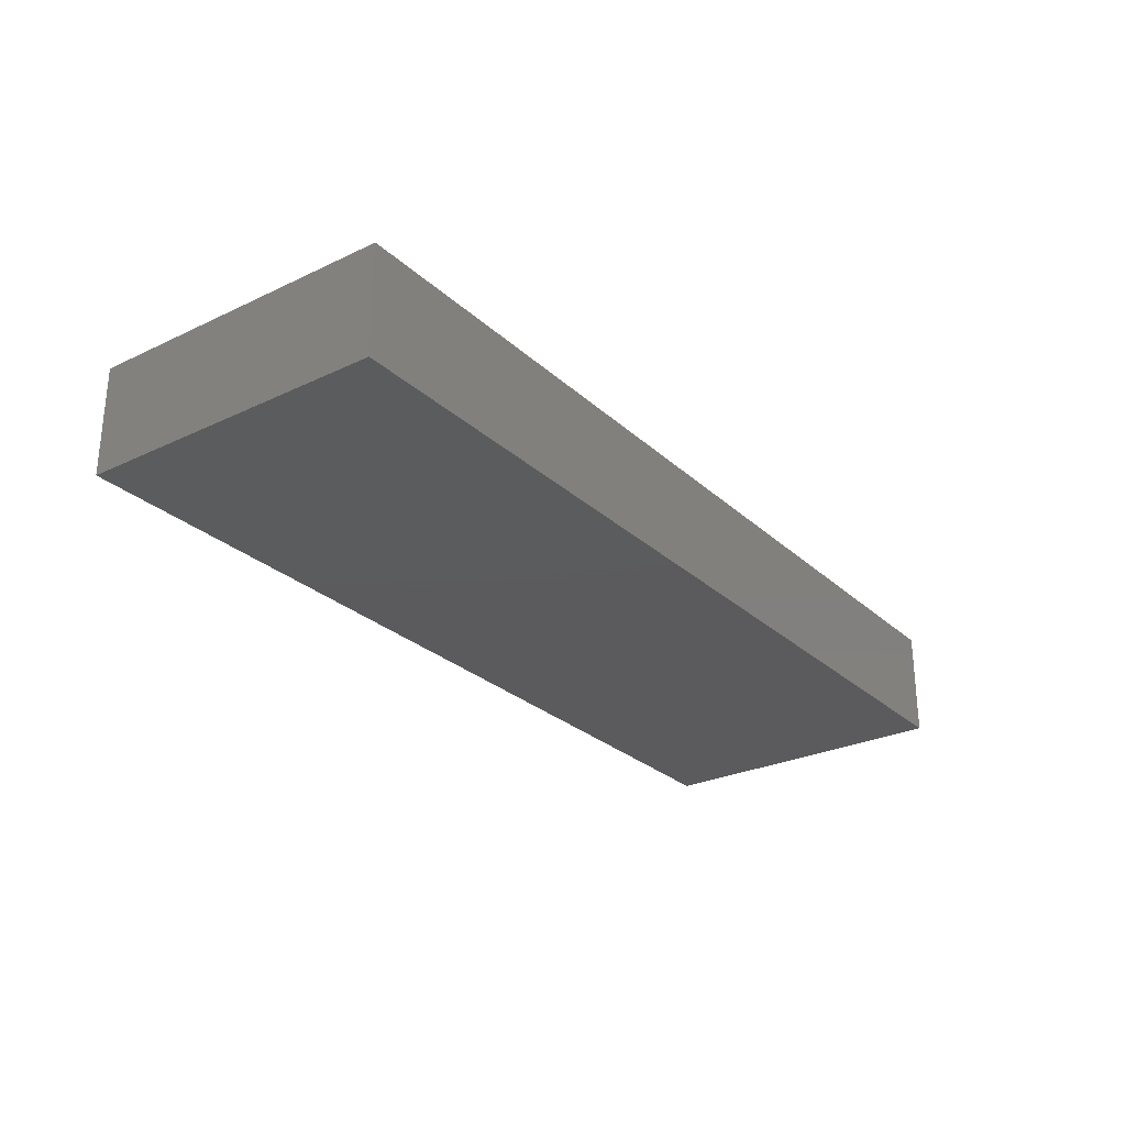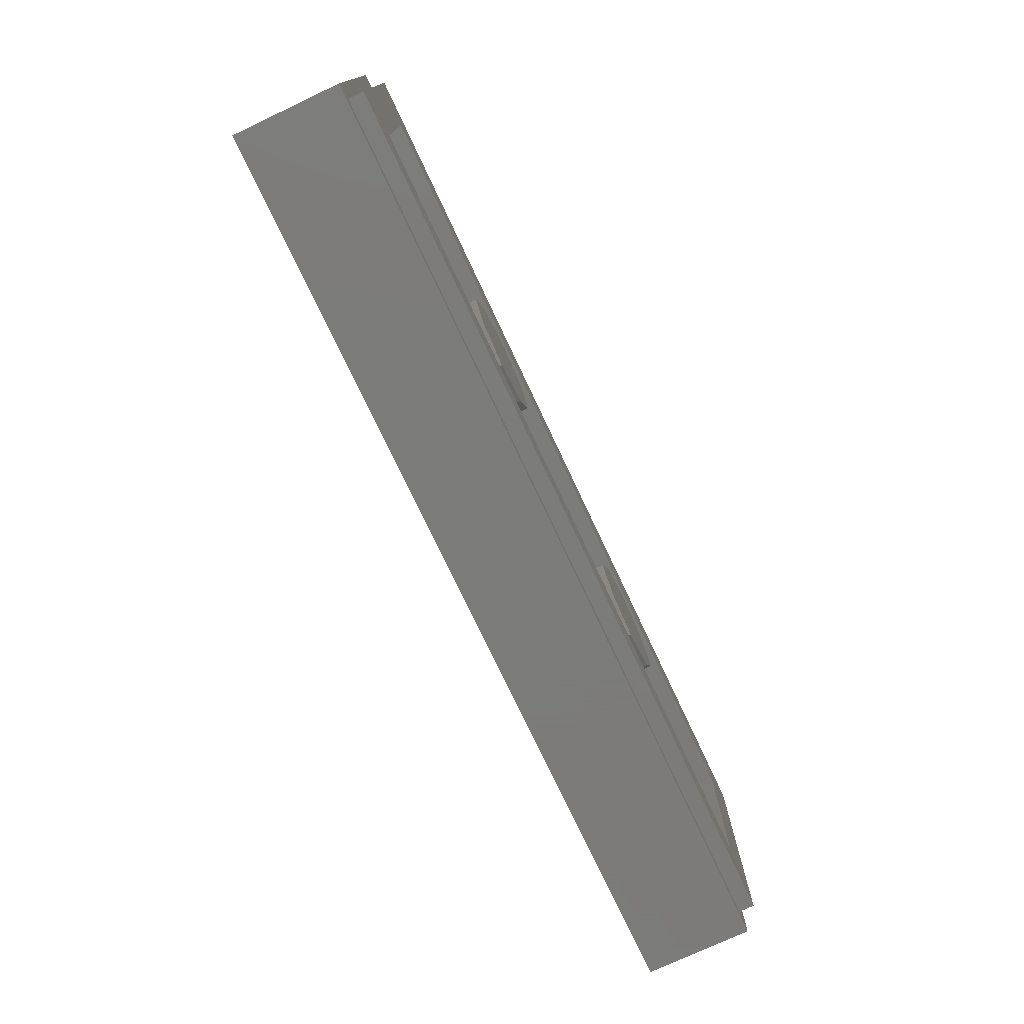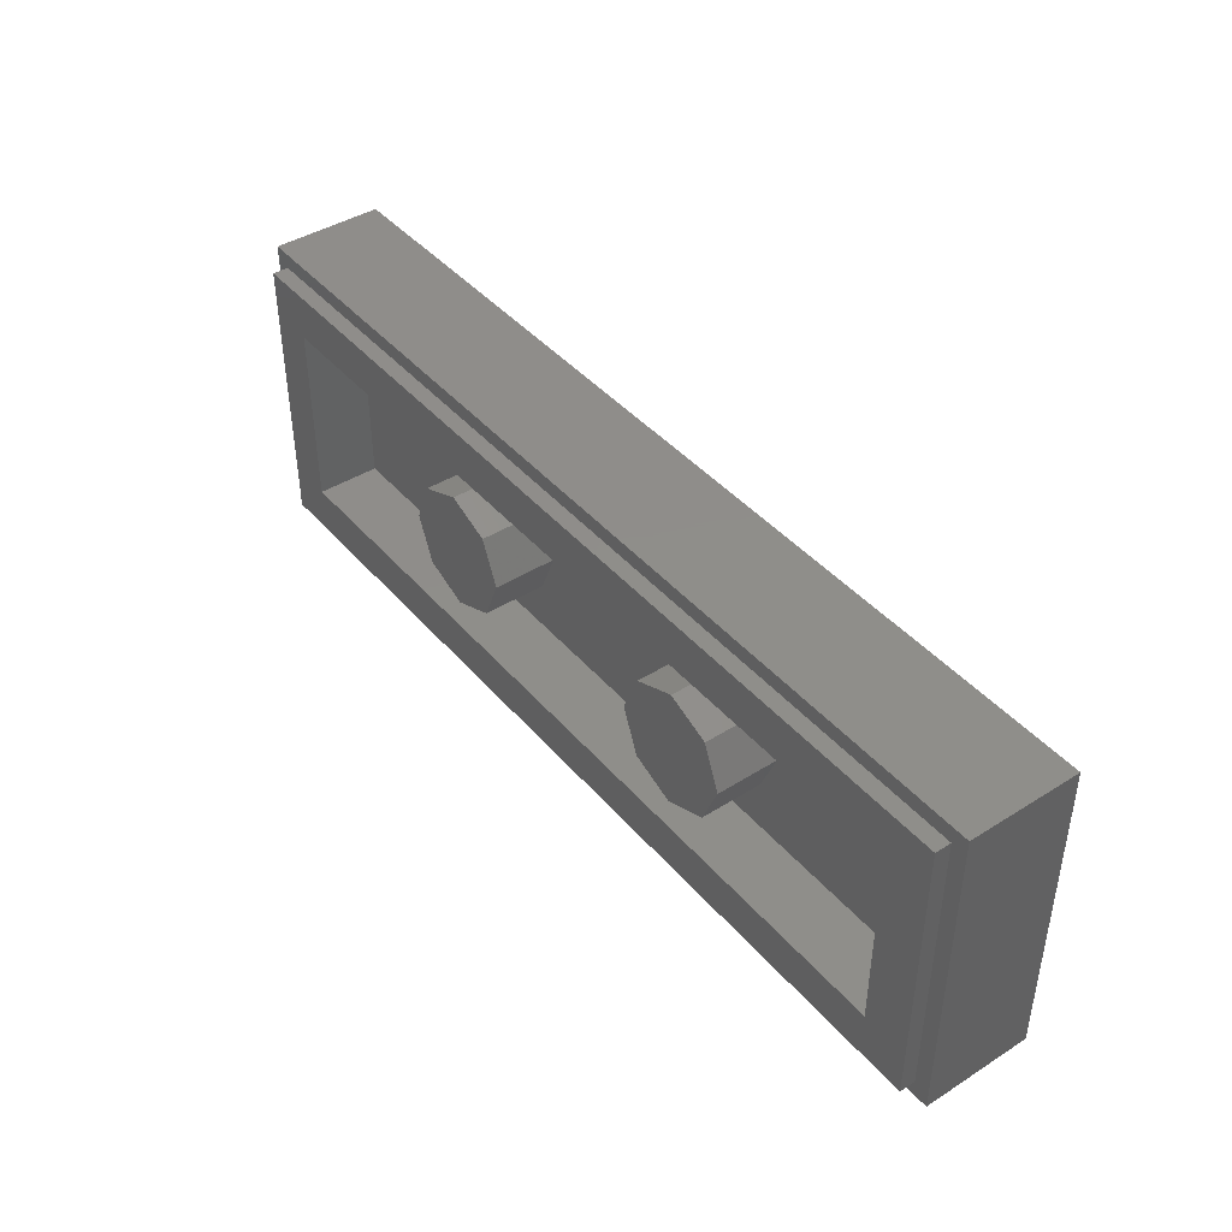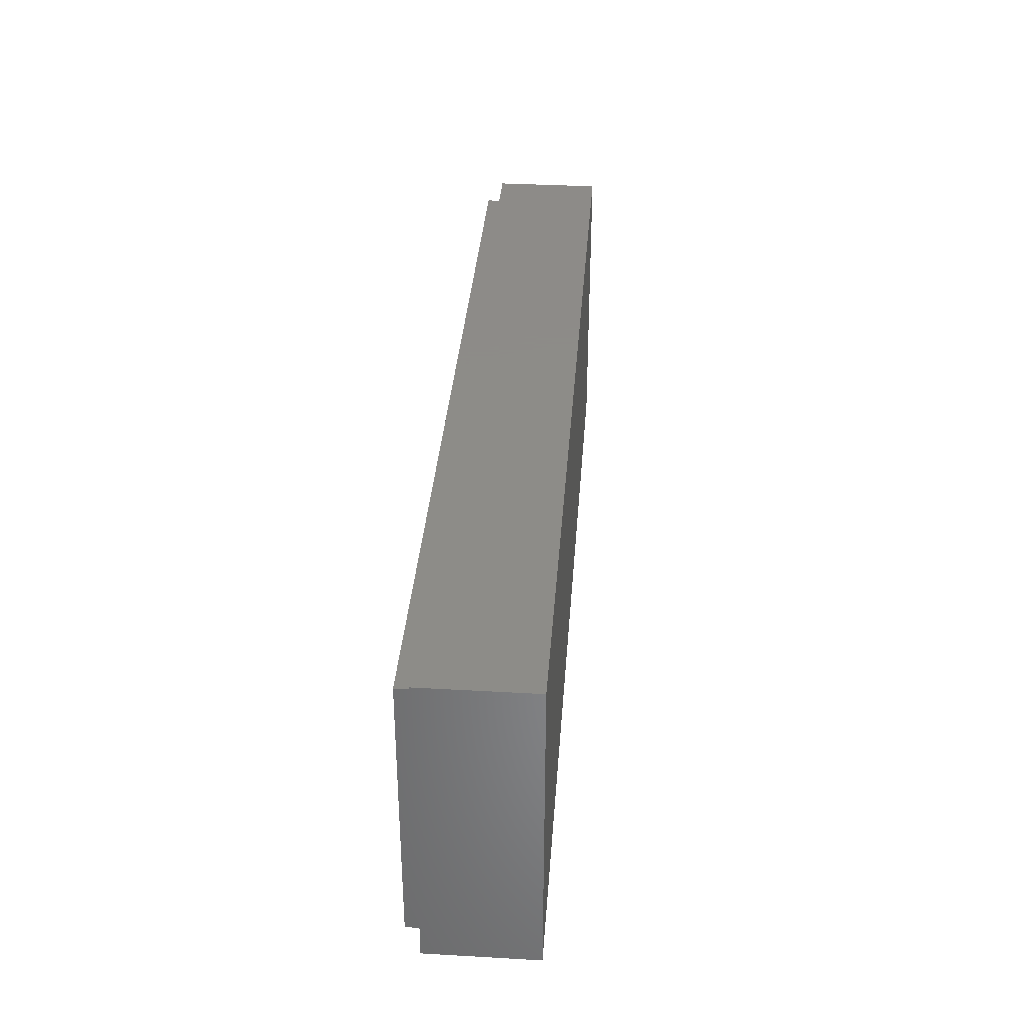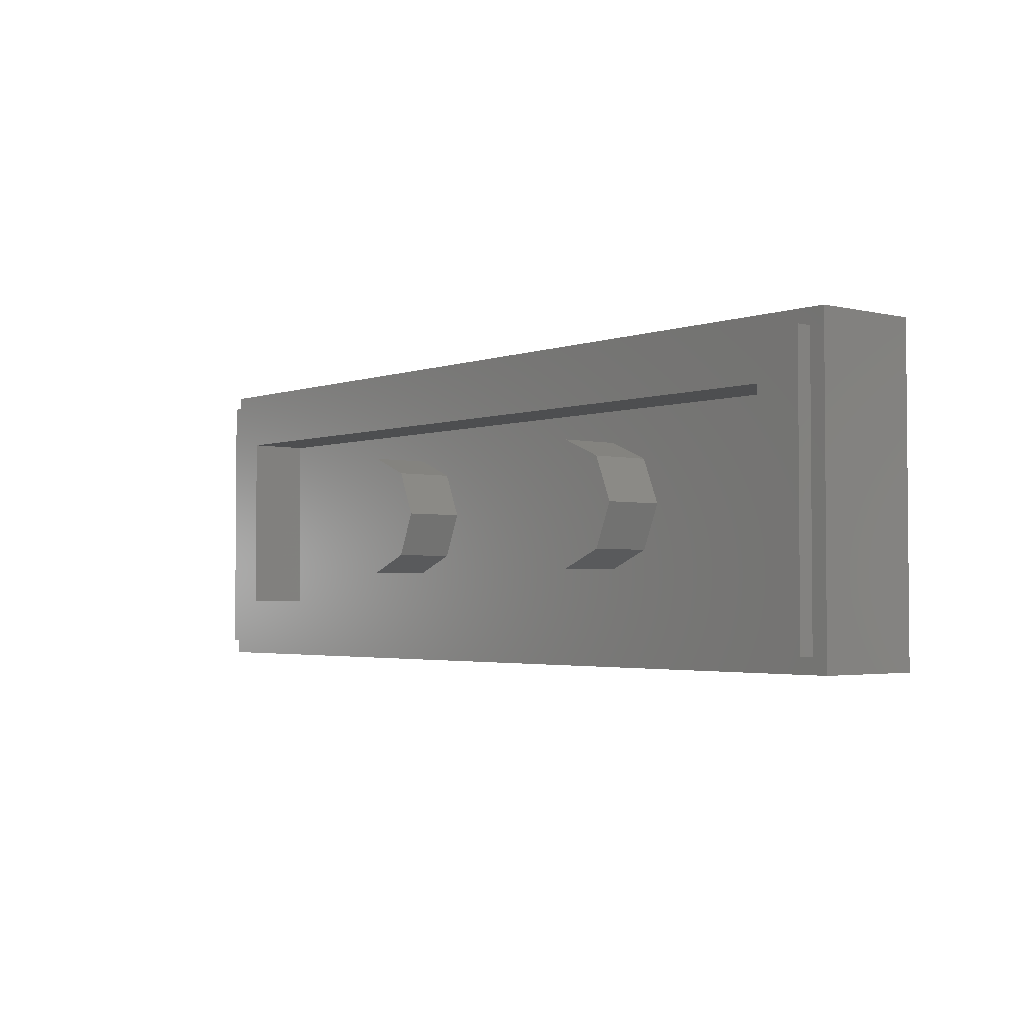
<metadata>
{"format":"stl","ext":"stl","renderer":"f3d","projection":"perspective","resolution":1024,"background":"white","views":[{"elev":-27.3,"azim":-53.8,"up":"+Y"},{"elev":-75.2,"azim":115.2,"up":"+Z"},{"elev":42.4,"azim":-127.0,"up":"+Z"},{"elev":35.2,"azim":-85.7,"up":"+Z"},{"elev":-2.8,"azim":-129.7,"up":"+Z"}]}
</metadata>
<code>
# stl→obj: 251 verts, 477 faces
v -0.41 0 -0.38
v 0 0 -0.4
v 0.41 0 -0.38
v -0.18 0 -0.12
v 0.18 0 -0.12
v 0.1953 0 -0.117
v -0.1953 0 -0.117
v 0.2083 0 -0.1083
v -0.2083 0 -0.1083
v 0.217 0 -0.09532
v -0.217 0 -0.09532
v 0.4 0 0.27
v -0.4 0 0.27
v -0.53 0 0.29
v 0.53 0 0.29
v 1.2 0 0.4
v -1.2 0 0.4
v -1.04 0 0.26
v -1.055 0 0.2577
v -0.993 0 0.2454
v -0.97 0 0.25
v -1.012 0 0.2324
v -1.068 0 0.2512
v -1.077 0 0.2415
v -1.025 0 0.213
v -1.03 0 0.19
v -1.08 0 0.23
v -1.025 0 0.167
v -1.06 0 -0.13
v -1.012 0 0.1476
v -1.057 0 -0.1453
v -1.048 0 -0.1583
v -0.993 0 0.1346
v -0.97 0 0.13
v -1.035 0 -0.167
v -1.02 0 -0.17
v -0.947 0 0.1346
v -0.65 0 -0.17
v -0.6347 0 -0.167
v -0.9276 0 0.1476
v -0.6217 0 -0.1583
v -0.9146 0 0.167
v -0.613 0 -0.1453
v -0.91 0 0.19
v -0.61 0 -0.13
v -0.684 0 0.23
v -0.6867 0 0.2415
v -0.9146 0 0.213
v -0.6946 0 0.2512
v -0.9276 0 0.2324
v -0.7062 0 0.2577
v -0.947 0 0.2454
v -0.72 0 0.26
v -0.44 0 -0.38
v -1.2 0 -0.4
v -0.44 0 -0.22
v -0.56 0 -0.2
v -1.06 0 -0.2
v -1.075 0 -0.197
v -1.088 0 -0.1883
v -1.097 0 -0.1753
v -1.1 0 -0.16
v -1.1 0 0.22
v -1.097 0 0.2399
v -1.088 0 0.2568
v -1.075 0 0.268
v -1.06 0 0.272
v -0.7 0 0.272
v -0.553 0 0.2847
v -0.6847 0 0.268
v -0.6717 0 0.2568
v -0.5724 0 0.2695
v -0.663 0 0.2399
v -0.5854 0 0.2468
v -0.59 0 0.22
v -0.5854 0 0.1932
v -0.54 0 -0.14
v -0.5354 0 -0.1568
v -0.5376 0 -0.1742
v -0.5462 0 -0.1893
v 0.993 0 0.2454
v 1.055 0 0.2577
v 1.04 0 0.26
v 0.97 0 0.25
v 1.012 0 0.2324
v 1.068 0 0.2512
v 1.025 0 0.213
v 1.077 0 0.2415
v 1.03 0 0.19
v 1.08 0 0.23
v 1.025 0 0.167
v 1.06 0 -0.13
v 1.012 0 0.1476
v 1.057 0 -0.1453
v 0.993 0 0.1346
v 1.048 0 -0.1583
v 0.97 0 0.13
v 1.035 0 -0.167
v 0.947 0 0.1346
v 1.02 0 -0.17
v 0.6347 0 -0.167
v 0.65 0 -0.17
v 0.9276 0 0.1476
v 0.6217 0 -0.1583
v 0.9146 0 0.167
v 0.613 0 -0.1453
v 0.91 0 0.19
v 0.61 0 -0.13
v 0.684 0 0.23
v 0.9146 0 0.213
v 0.6867 0 0.2415
v 0.9276 0 0.2324
v 0.6946 0 0.2512
v 0.947 0 0.2454
v 0.7062 0 0.2577
v 0.72 0 0.26
v 1.2 0 -0.4
v 0.44 0 -0.38
v 0.56 0 -0.2
v 0.44 0 -0.22
v 1.06 0 -0.2
v 1.075 0 -0.197
v 1.088 0 -0.1883
v 1.097 0 -0.1753
v 1.1 0 -0.16
v 1.1 0 0.22
v 1.097 0 0.2399
v 1.088 0 0.2568
v 1.075 0 0.268
v 1.06 0 0.272
v 0.7 0 0.272
v 0.553 0 0.2847
v 0.6847 0 0.268
v 0.5724 0 0.2695
v 0.6717 0 0.2568
v 0.5854 0 0.2468
v 0.663 0 0.2399
v 0.59 0 0.22
v 0.5854 0 0.1932
v 0.54 0 -0.14
v 0.5354 0 -0.1568
v 0.5376 0 -0.1742
v 0.5462 0 -0.1893
v -0.2 0 -0.19
v 0.2 0 -0.19
v -0.42 0 0.27
v -0.51 0 0.27
v -0.5291 0 0.2654
v -0.5454 0 0.2524
v -0.5562 0 0.233
v -0.56 0 0.21
v -0.41 0 -0.22
v -0.4791 0 0.2162
v -0.4954 0 0.2054
v -0.4409 0 0.2162
v -0.46 0 0.22
v -0.5062 0 0.1891
v -0.4246 0 0.2054
v -0.51 0 0.17
v -0.4138 0 0.1891
v -0.5062 0 0.1509
v -0.41 0 0.17
v -0.4954 0 0.1346
v -0.4138 0 0.1509
v -0.4791 0 0.1238
v -0.4246 0 0.1346
v -0.46 0 0.12
v -0.4409 0 0.1238
v -0.2153 0 -0.187
v -0.2283 0 -0.1783
v -0.237 0 -0.1653
v 0.42 0 0.27
v 0.51 0 0.27
v 0.5291 0 0.2654
v 0.5454 0 0.2524
v 0.5562 0 0.233
v 0.56 0 0.21
v 0.41 0 -0.22
v 0.4409 0 0.2162
v 0.4954 0 0.2054
v 0.4791 0 0.2162
v 0.46 0 0.22
v 0.5062 0 0.1891
v 0.4246 0 0.2054
v 0.51 0 0.17
v 0.4138 0 0.1891
v 0.5062 0 0.1509
v 0.41 0 0.17
v 0.4954 0 0.1346
v 0.4138 0 0.1509
v 0.4791 0 0.1238
v 0.4246 0 0.1346
v 0.46 0 0.12
v 0.4409 0 0.1238
v 0.2153 0 -0.187
v 0.2283 0 -0.1783
v 0.237 0 -0.1653
v -1.2 0.28 -0.4
v -1.16 0.28 -0.36
v 1.16 0.28 -0.36
v 1.2 0.28 -0.4
v 1.2 0.28 0.4
v 1.16 0.28 0.36
v -1.16 0.28 0.36
v -1.2 0.28 0.4
v -1.16 0.32 -0.36
v -1.04 0.32 -0.24
v 1.04 0.32 -0.24
v 1.16 0.32 -0.36
v 1.16 0.32 0.36
v 1.04 0.32 0.24
v -1.04 0.32 0.24
v -1.16 0.32 0.36
v -1.04 0.16 -0.24
v -1.04 0.16 0.24
v 1.04 0.16 -0.24
v 1.04 0.16 0.24
v 0.56 0.32 0
v 0.5131 0.32 -0.1131
v 0.4 0.32 0
v 0.4 0.32 -0.16
v 0.2869 0.32 -0.1131
v 0.24 0.32 -0
v 0.2869 0.32 0.1131
v 0.4 0.32 0.16
v 0.5131 0.32 0.1131
v 0.56 0.16 0
v 0.5131 0.16 -0.1131
v 0.4 0.16 -0.16
v 0.2869 0.16 -0.1131
v 0.24 0.16 -0
v 0.2869 0.16 0.1131
v 0.4 0.16 0.16
v 0.5131 0.16 0.1131
v -0.24 0.32 0
v -0.2869 0.32 -0.1131
v -0.4 0.32 0
v -0.4 0.32 -0.16
v -0.5131 0.32 -0.1131
v -0.56 0.32 -0
v -0.5131 0.32 0.1131
v -0.4 0.32 0.16
v -0.2869 0.32 0.1131
v -0.24 0.16 0
v -0.2869 0.16 -0.1131
v -0.4 0.16 -0.16
v -0.5131 0.16 -0.1131
v -0.56 0.16 -0
v -0.5131 0.16 0.1131
v -0.4 0.16 0.16
v -0.2869 0.16 0.1131
f 1 2 3
f 4 5 6
f 6 7 4
f 6 8 9
f 9 7 6
f 9 8 10
f 10 11 9
f 10 12 13
f 13 11 10
f 14 15 16
f 16 17 14
f 18 19 20
f 20 21 18
f 22 20 19
f 19 23 22
f 23 24 25
f 25 22 23
f 26 25 24
f 24 27 26
f 28 26 27
f 27 29 28
f 30 28 29
f 29 31 30
f 31 32 33
f 33 30 31
f 34 33 32
f 32 35 34
f 35 36 37
f 37 34 35
f 38 39 37
f 37 36 38
f 37 39 40
f 40 39 41
f 41 42 40
f 42 41 43
f 43 44 42
f 44 43 45
f 45 46 44
f 46 47 48
f 48 44 46
f 47 49 50
f 50 48 47
f 49 51 52
f 52 50 49
f 52 51 53
f 53 21 52
f 21 53 18
f 54 55 2
f 2 1 54
f 56 57 55
f 55 54 56
f 55 57 58
f 55 58 59
f 55 59 60
f 60 61 55
f 61 62 55
f 17 55 62
f 62 63 17
f 17 63 64
f 17 64 65
f 17 65 66
f 17 66 67
f 17 67 68
f 68 14 17
f 69 14 68
f 68 70 69
f 70 71 72
f 72 69 70
f 71 73 74
f 74 72 71
f 74 73 75
f 75 73 76
f 76 73 77
f 77 56 76
f 56 77 78
f 56 78 79
f 79 80 56
f 80 57 56
f 81 82 83
f 83 84 81
f 82 81 85
f 85 86 82
f 87 88 86
f 86 85 87
f 88 87 89
f 89 90 88
f 90 89 91
f 91 92 90
f 92 91 93
f 93 94 92
f 95 96 94
f 94 93 95
f 96 95 97
f 97 98 96
f 99 100 98
f 98 97 99
f 99 101 102
f 102 100 99
f 103 101 99
f 104 101 103
f 103 105 104
f 106 104 105
f 105 107 106
f 108 106 107
f 107 109 108
f 110 111 109
f 109 107 110
f 112 113 111
f 111 110 112
f 114 115 113
f 113 112 114
f 116 115 114
f 114 84 116
f 83 116 84
f 2 117 118
f 118 3 2
f 117 119 120
f 120 118 117
f 121 119 117
f 122 121 117
f 123 122 117
f 117 124 123
f 117 125 124
f 125 117 16
f 16 126 125
f 127 126 16
f 128 127 16
f 129 128 16
f 130 129 16
f 131 130 16
f 16 15 131
f 131 15 132
f 132 133 131
f 134 135 133
f 133 132 134
f 136 137 135
f 135 134 136
f 138 137 136
f 139 137 138
f 140 137 139
f 139 120 140
f 141 140 120
f 142 141 120
f 120 143 142
f 120 119 143
f 144 1 3
f 3 145 144
f 4 144 145
f 145 5 4
f 13 12 15
f 15 14 13
f 146 13 14
f 14 147 146
f 14 69 148
f 148 147 14
f 148 69 72
f 72 149 148
f 149 72 74
f 74 150 149
f 150 74 75
f 75 151 150
f 151 75 76
f 151 76 56
f 56 152 151
f 54 1 152
f 152 56 54
f 153 154 155
f 155 156 153
f 155 154 157
f 157 158 155
f 158 157 159
f 159 160 158
f 160 159 161
f 161 162 160
f 162 161 163
f 163 164 162
f 164 163 165
f 165 166 164
f 166 165 167
f 167 168 166
f 20 22 52
f 52 21 20
f 52 22 25
f 25 50 52
f 25 26 48
f 48 50 25
f 48 26 28
f 28 44 48
f 28 30 42
f 42 44 28
f 42 30 33
f 33 40 42
f 40 33 34
f 34 37 40
f 18 53 68
f 68 67 18
f 18 67 66
f 66 19 18
f 19 66 65
f 65 23 19
f 23 65 64
f 64 24 23
f 24 64 63
f 63 27 24
f 27 63 62
f 62 29 27
f 29 62 61
f 61 31 29
f 61 60 32
f 32 31 61
f 60 59 35
f 35 32 60
f 59 58 36
f 36 35 59
f 36 58 57
f 57 38 36
f 38 57 80
f 80 39 38
f 80 79 41
f 41 39 80
f 79 78 43
f 43 41 79
f 78 77 45
f 45 43 78
f 77 73 46
f 46 45 77
f 46 73 47
f 73 71 49
f 49 47 73
f 71 70 51
f 51 49 71
f 70 68 53
f 53 51 70
f 4 7 169
f 169 144 4
f 169 7 9
f 9 170 169
f 170 9 11
f 11 171 170
f 171 11 13
f 13 146 171
f 161 159 151
f 151 159 157
f 157 150 151
f 154 149 150
f 150 157 154
f 149 154 153
f 153 148 149
f 156 147 148
f 148 153 156
f 147 156 155
f 155 146 147
f 146 155 158
f 146 158 160
f 171 146 160
f 160 162 171
f 171 162 164
f 171 164 166
f 171 166 168
f 168 152 171
f 152 168 167
f 152 167 165
f 165 163 152
f 161 151 152
f 152 163 161
f 171 152 170
f 169 170 152
f 152 1 169
f 169 1 144
f 15 12 172
f 172 173 15
f 174 132 15
f 15 173 174
f 134 132 174
f 174 175 134
f 136 134 175
f 175 176 136
f 138 136 176
f 176 177 138
f 139 138 177
f 120 139 177
f 177 178 120
f 178 3 118
f 118 120 178
f 179 180 181
f 181 182 179
f 183 180 179
f 179 184 183
f 185 183 184
f 184 186 185
f 187 185 186
f 186 188 187
f 189 187 188
f 188 190 189
f 191 189 190
f 190 192 191
f 193 191 192
f 192 194 193
f 114 85 81
f 81 84 114
f 87 85 114
f 114 112 87
f 110 89 87
f 87 112 110
f 91 89 110
f 110 107 91
f 105 93 91
f 91 107 105
f 95 93 105
f 105 103 95
f 97 95 103
f 103 99 97
f 131 116 83
f 83 130 131
f 129 130 83
f 83 82 129
f 128 129 82
f 82 86 128
f 127 128 86
f 86 88 127
f 126 127 88
f 88 90 126
f 125 126 90
f 90 92 125
f 124 125 92
f 92 94 124
f 96 123 124
f 124 94 96
f 98 122 123
f 123 96 98
f 100 121 122
f 122 98 100
f 119 121 100
f 100 102 119
f 143 119 102
f 102 101 143
f 104 142 143
f 143 101 104
f 106 141 142
f 142 104 106
f 108 140 141
f 141 106 108
f 109 137 140
f 140 108 109
f 111 137 109
f 113 135 137
f 137 111 113
f 115 133 135
f 135 113 115
f 116 131 133
f 133 115 116
f 195 6 5
f 5 145 195
f 8 6 195
f 195 196 8
f 10 8 196
f 196 197 10
f 12 10 197
f 197 172 12
f 177 185 187
f 183 185 177
f 177 176 183
f 176 175 180
f 180 183 176
f 181 180 175
f 175 174 181
f 174 173 182
f 182 181 174
f 179 182 173
f 173 172 179
f 184 179 172
f 186 184 172
f 186 172 197
f 197 188 186
f 190 188 197
f 192 190 197
f 194 192 197
f 197 178 194
f 193 194 178
f 191 193 178
f 178 189 191
f 178 177 187
f 187 189 178
f 196 178 197
f 178 196 195
f 195 3 178
f 145 3 195
f 198 199 200
f 198 200 201
f 202 203 204
f 202 204 205
f 198 205 204
f 198 204 199
f 202 201 200
f 202 200 203
f 206 207 208
f 206 208 209
f 210 211 212
f 210 212 213
f 206 213 212
f 206 212 207
f 210 209 208
f 210 208 211
f 205 17 16
f 205 16 202
f 198 55 17
f 198 17 205
f 201 117 55
f 201 55 198
f 202 16 117
f 202 117 201
f 213 204 203
f 213 203 210
f 206 199 204
f 206 204 213
f 209 200 199
f 209 199 206
f 210 203 200
f 210 200 209
f 214 207 212
f 214 212 215
f 216 208 207
f 216 207 214
f 217 211 208
f 217 208 216
f 215 212 211
f 215 211 217
f 216 214 215
f 216 215 217
f 218 219 220
f 219 221 220
f 221 222 220
f 222 223 220
f 223 224 220
f 224 225 220
f 225 226 220
f 226 218 220
f 218 227 228
f 218 228 219
f 219 228 229
f 219 229 221
f 221 229 230
f 221 230 222
f 222 230 231
f 222 231 223
f 223 231 232
f 223 232 224
f 224 232 233
f 224 233 225
f 225 233 234
f 225 234 226
f 226 234 227
f 226 227 218
f 235 236 237
f 236 238 237
f 238 239 237
f 239 240 237
f 240 241 237
f 241 242 237
f 242 243 237
f 243 235 237
f 235 244 245
f 235 245 236
f 236 245 246
f 236 246 238
f 238 246 247
f 238 247 239
f 239 247 248
f 239 248 240
f 240 248 249
f 240 249 241
f 241 249 250
f 241 250 242
f 242 250 251
f 242 251 243
f 243 251 244
f 243 244 235

</code>
